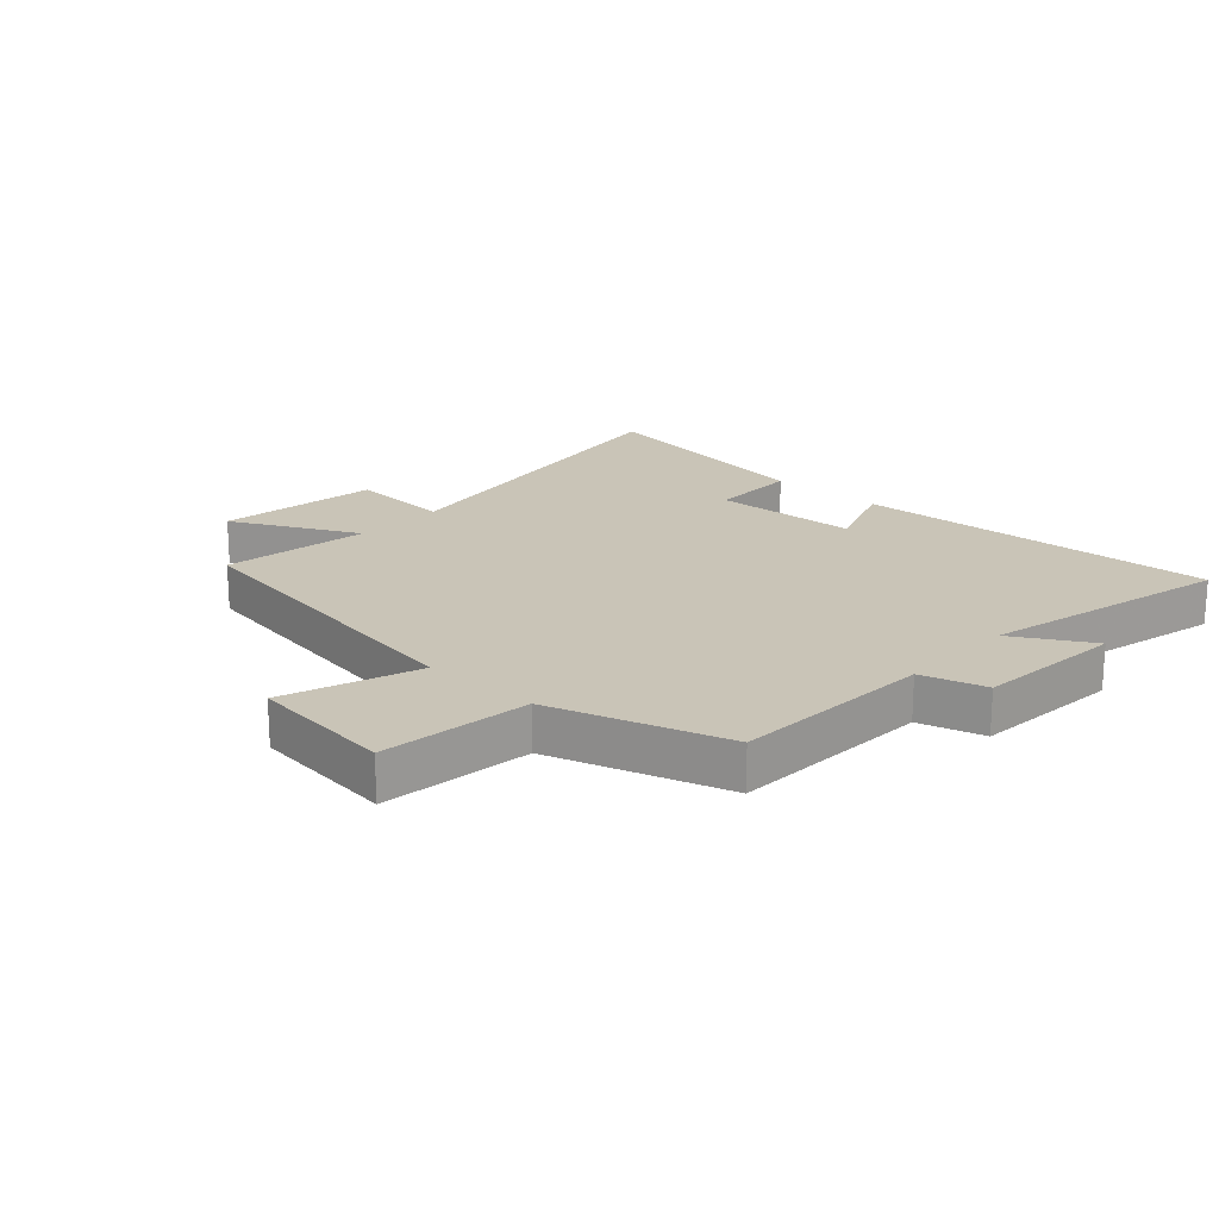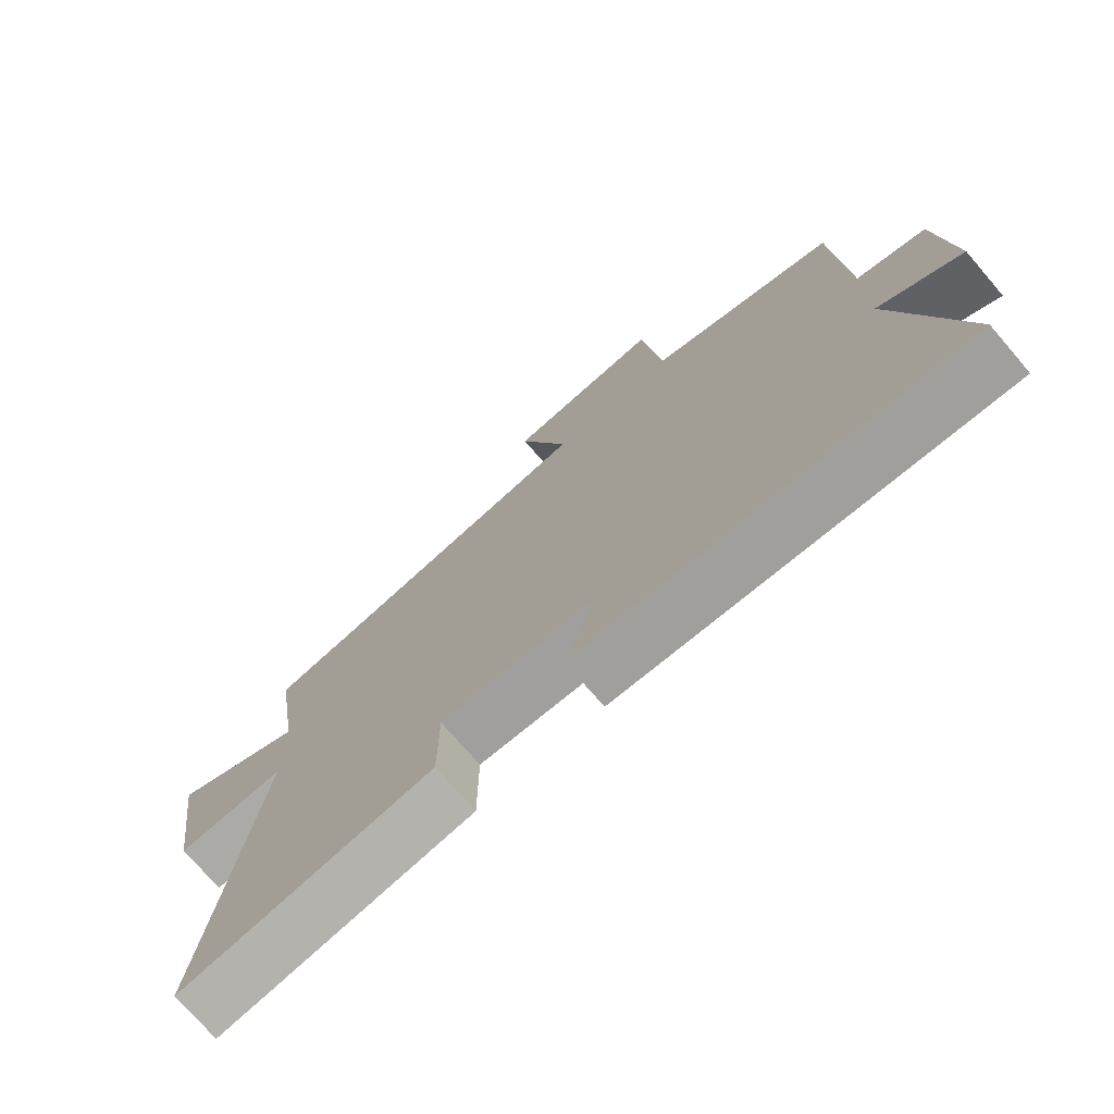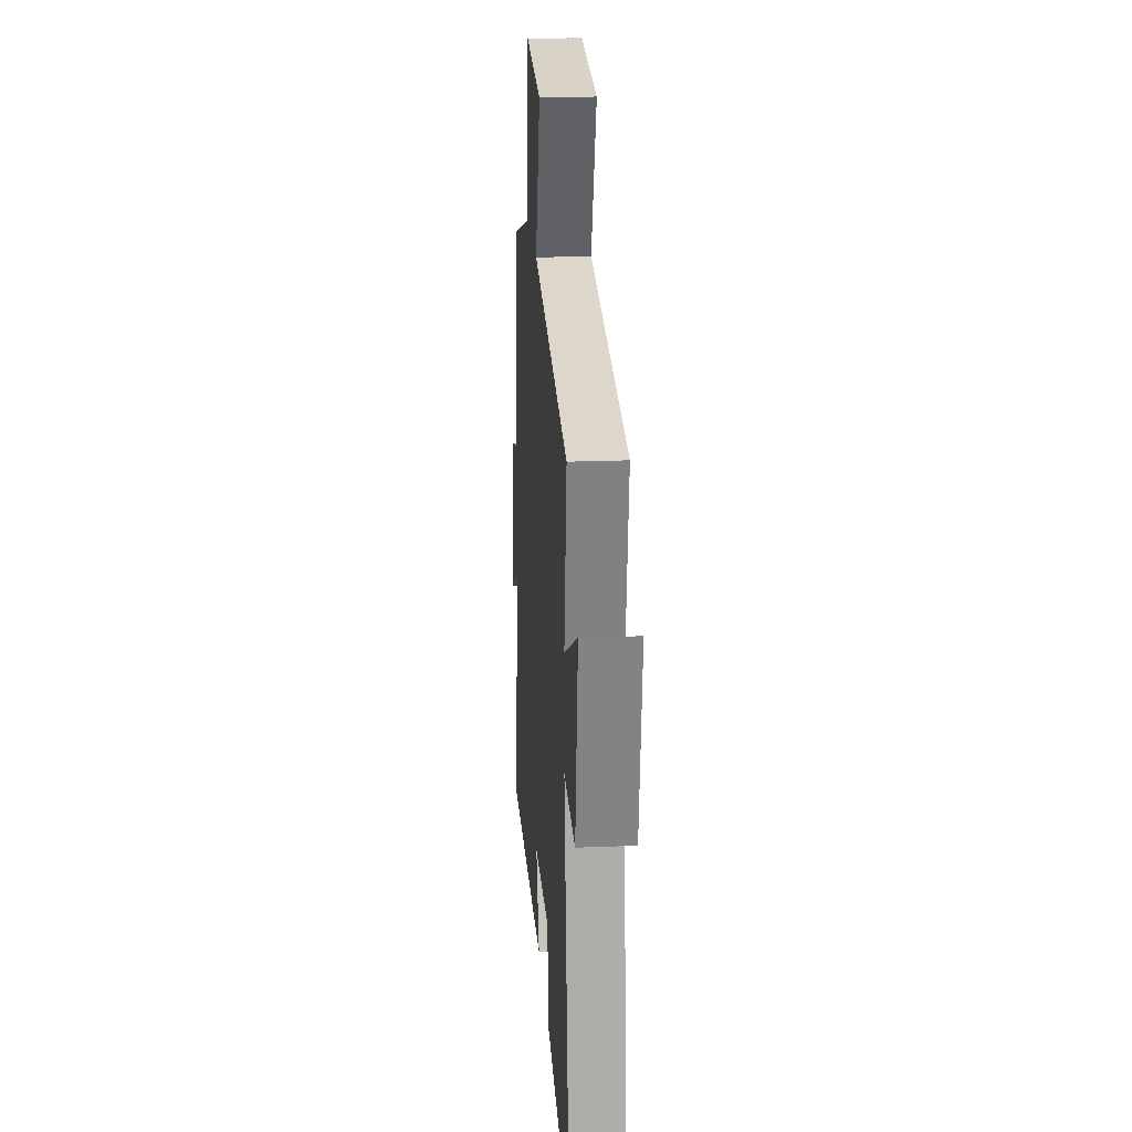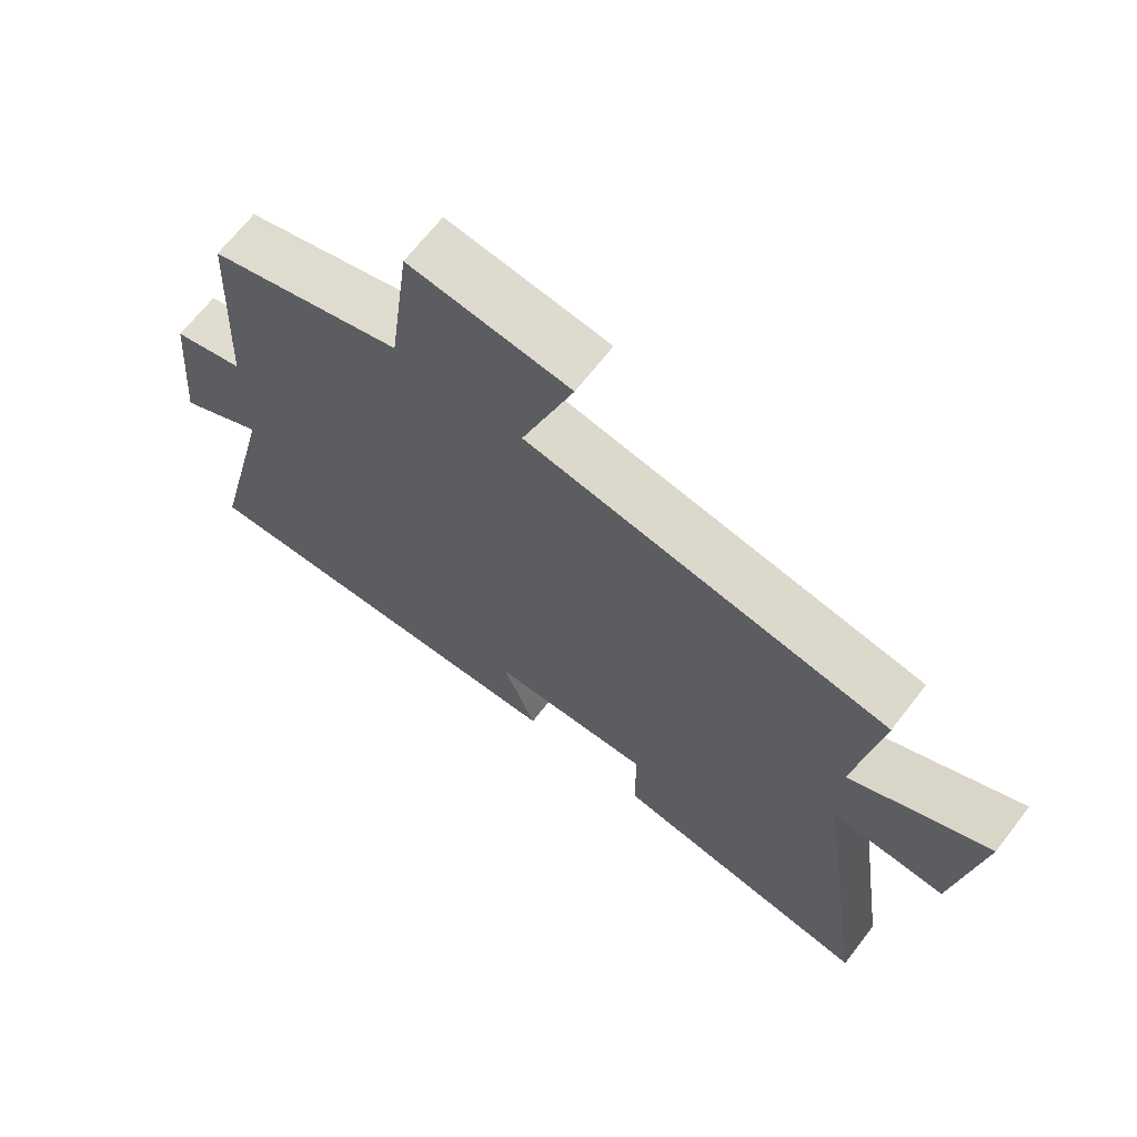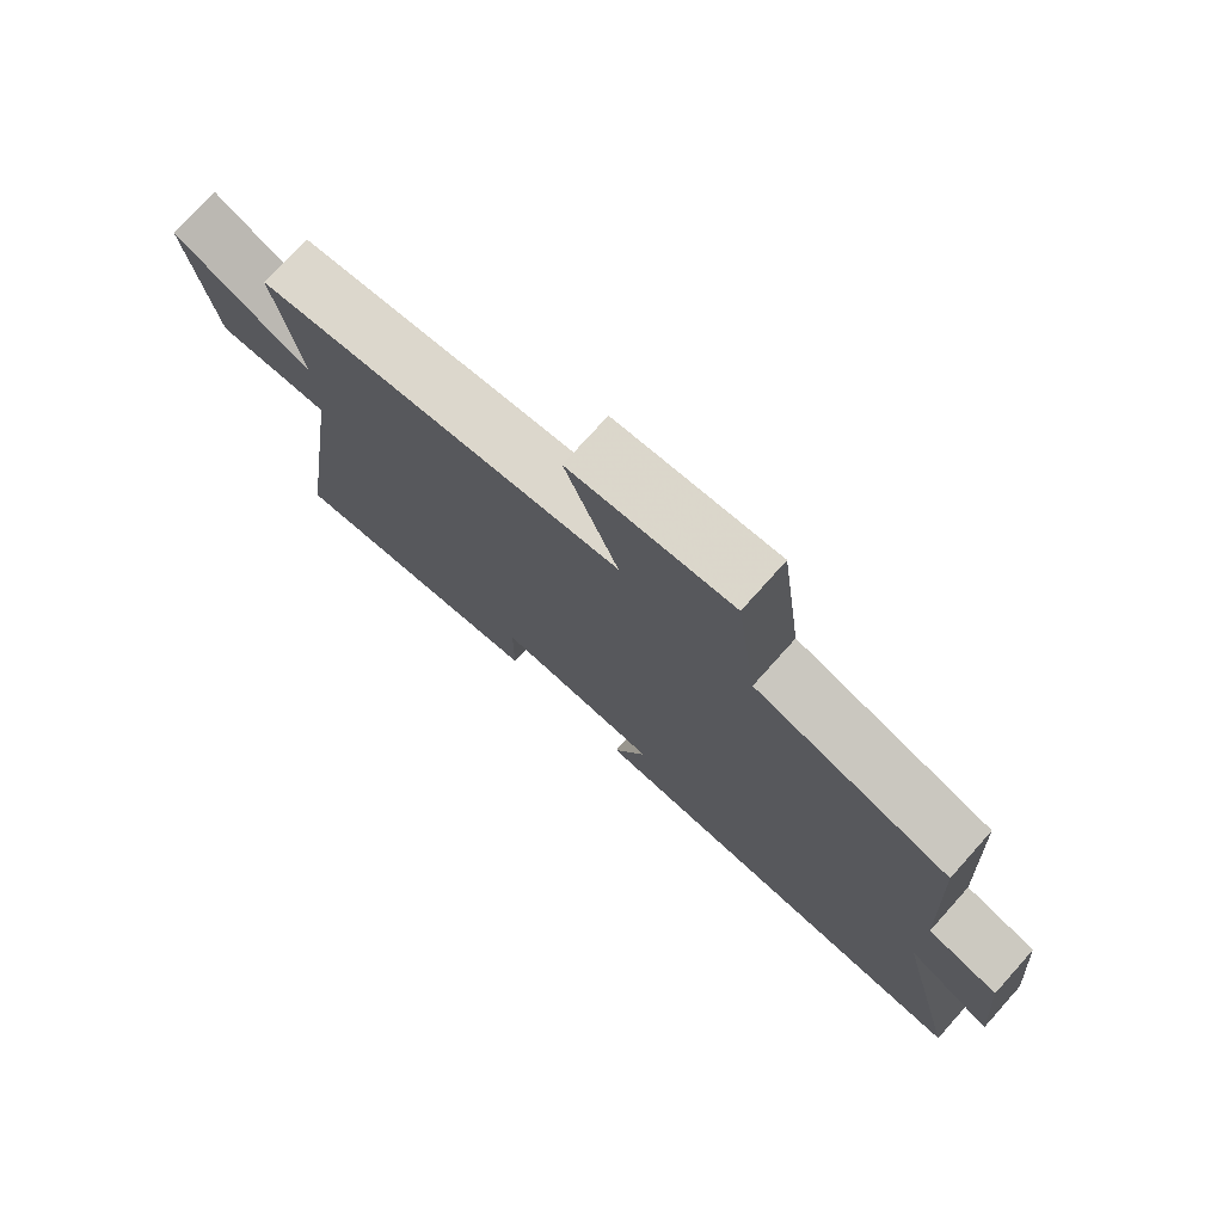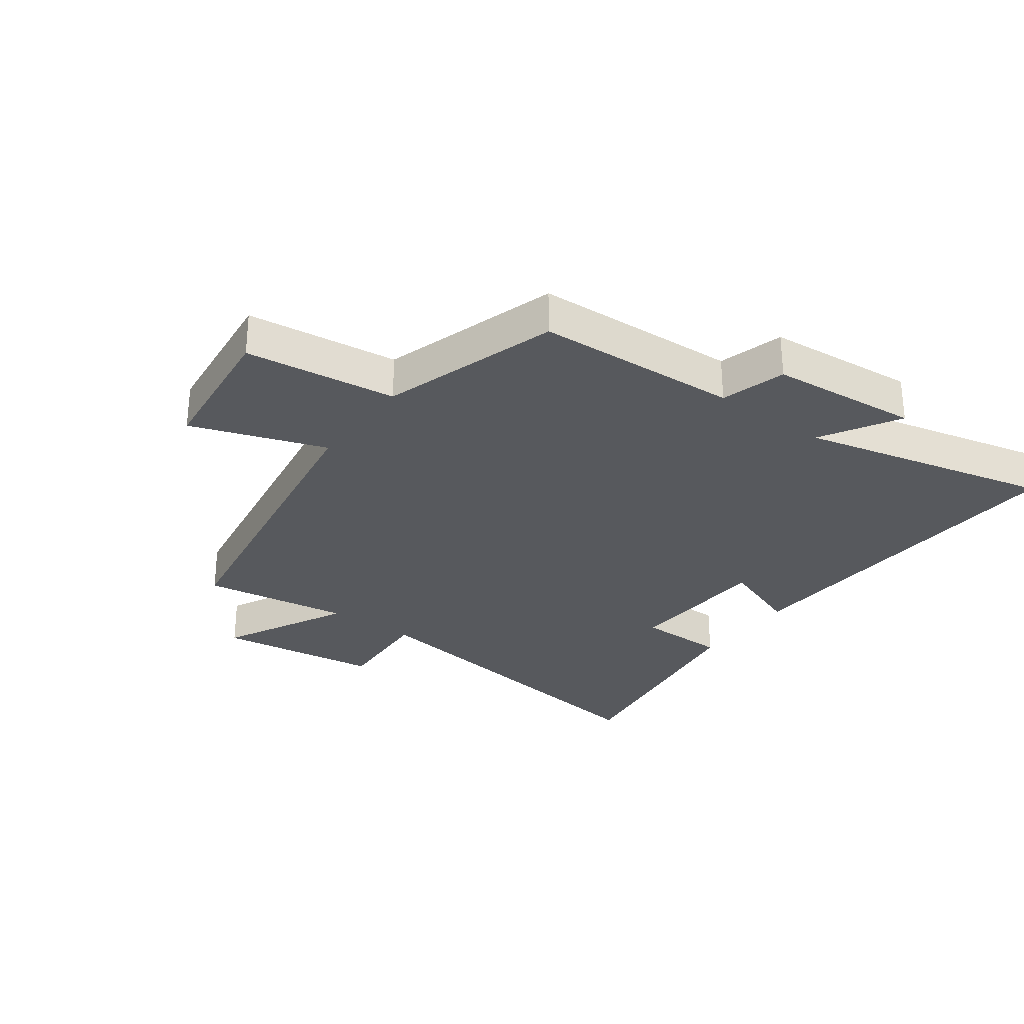
<metadata>
{"format":"obj","ext":"obj","renderer":"f3d","projection":"perspective","resolution":1024,"background":"white","views":[{"elev":19.9,"azim":42.4,"up":"+Y"},{"elev":-73.6,"azim":40.7,"up":"+Z"},{"elev":21.2,"azim":-94.1,"up":"+Z"},{"elev":67.6,"azim":-142.3,"up":"+Z"},{"elev":76.1,"azim":41.9,"up":"+Z"},{"elev":-29.7,"azim":53.6,"up":"+Y"}]}
</metadata>
<code>
v 0.598 0.07 -0.532
v 0.001 0.07 -0.5
v 0.05 0.07 -0.366
v -0.19 0.07 -0.354
v -0.191 0.07 -0.5
v -0.582 0.07 -0.559
v -0.5 0.07 0.014
v -0.669 0.07 0.004
v -0.707 0.07 0.272
v -0.5 0.07 0.168
v -0.537 0.07 0.411
v 0.002 0.07 0.5
v -0.075 0.07 0.72
v 0.163 0.07 0.748
v 0.194 0.07 0.5
v 0.483 0.07 0.411
v 0.5 0.07 0.078
v 0.606 0.07 0.048
v 0.628 0.07 -0.196
v 0.5 0.07 -0.122
v 0.598 0 -0.532
v 0.001 0 -0.5
v 0.05 0 -0.366
v -0.19 0 -0.354
v -0.191 0 -0.5
v -0.582 0 -0.559
v -0.5 0 0.014
v -0.669 0 0.004
v -0.707 0 0.272
v -0.5 0 0.168
v -0.537 0 0.411
v 0.002 0 0.5
v -0.075 0 0.72
v 0.163 0 0.748
v 0.194 0 0.5
v 0.483 0 0.411
v 0.5 0 0.078
v 0.606 0 0.048
v 0.628 0 -0.196
v 0.5 0 -0.122
f 17 18 19 20
f 15 16 17 20
f 15 20 1
f 12 13 14 15
f 10 11 12 15
f 10 15 1
f 7 8 9 10
f 7 10 1
f 4 5 6 7
f 3 4 7
f 3 7 1
f 1 2 3
f 40 39 38 37
f 40 37 36 35
f 21 40 35
f 35 34 33 32
f 35 32 31 30
f 21 35 30
f 30 29 28 27
f 21 30 27
f 27 26 25 24
f 27 24 23
f 21 27 23
f 23 22 21
f 1 21 22 2
f 2 22 23 3
f 3 23 24 4
f 4 24 25 5
f 5 25 26 6
f 6 26 27 7
f 7 27 28 8
f 8 28 29 9
f 9 29 30 10
f 10 30 31 11
f 11 31 32 12
f 12 32 33 13
f 13 33 34 14
f 14 34 35 15
f 15 35 36 16
f 16 36 37 17
f 17 37 38 18
f 18 38 39 19
f 19 39 40 20
f 20 40 21 1

</code>
